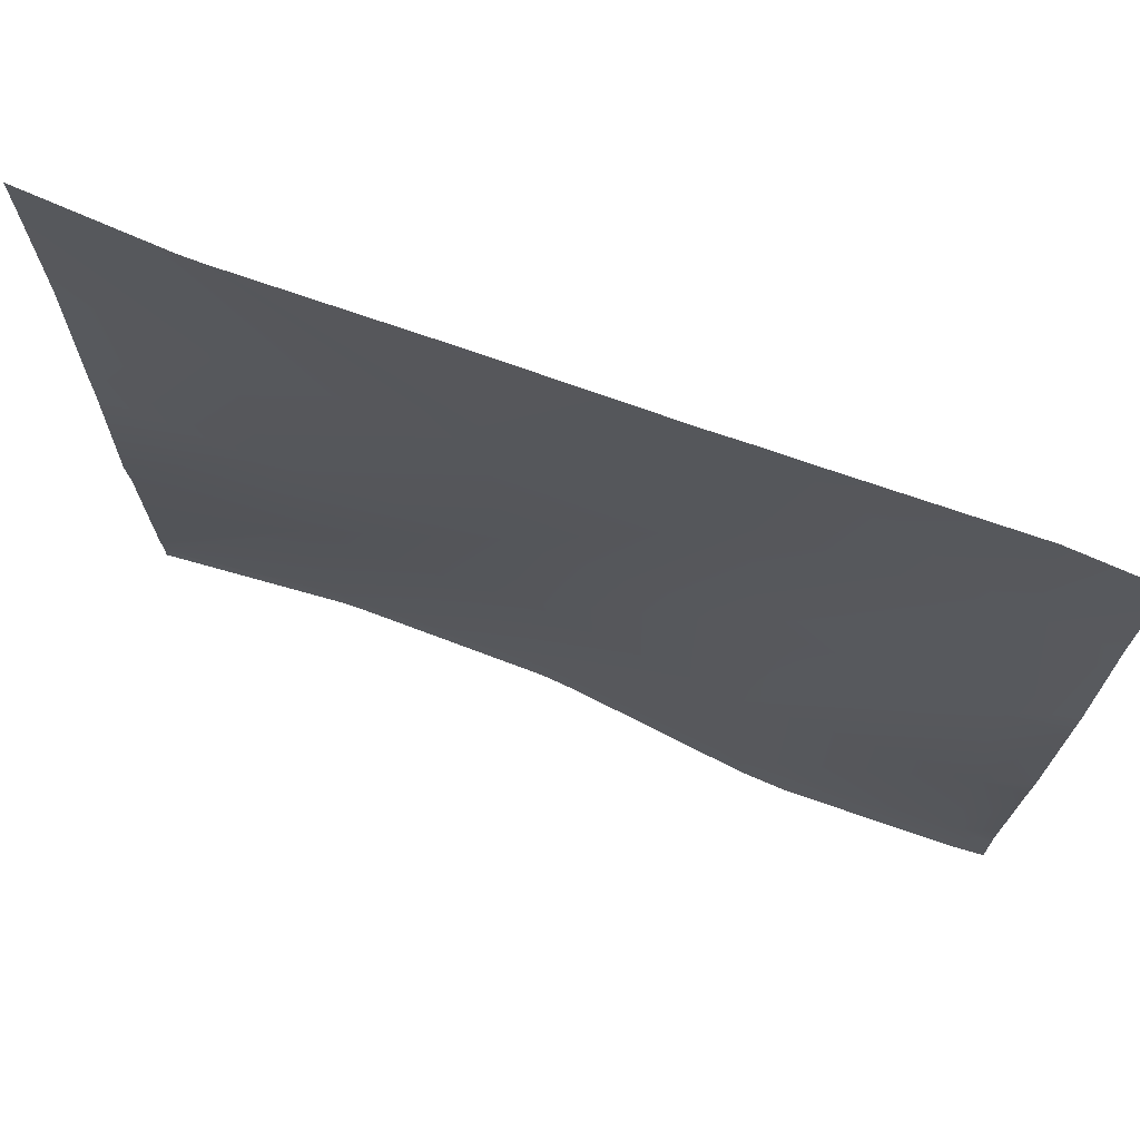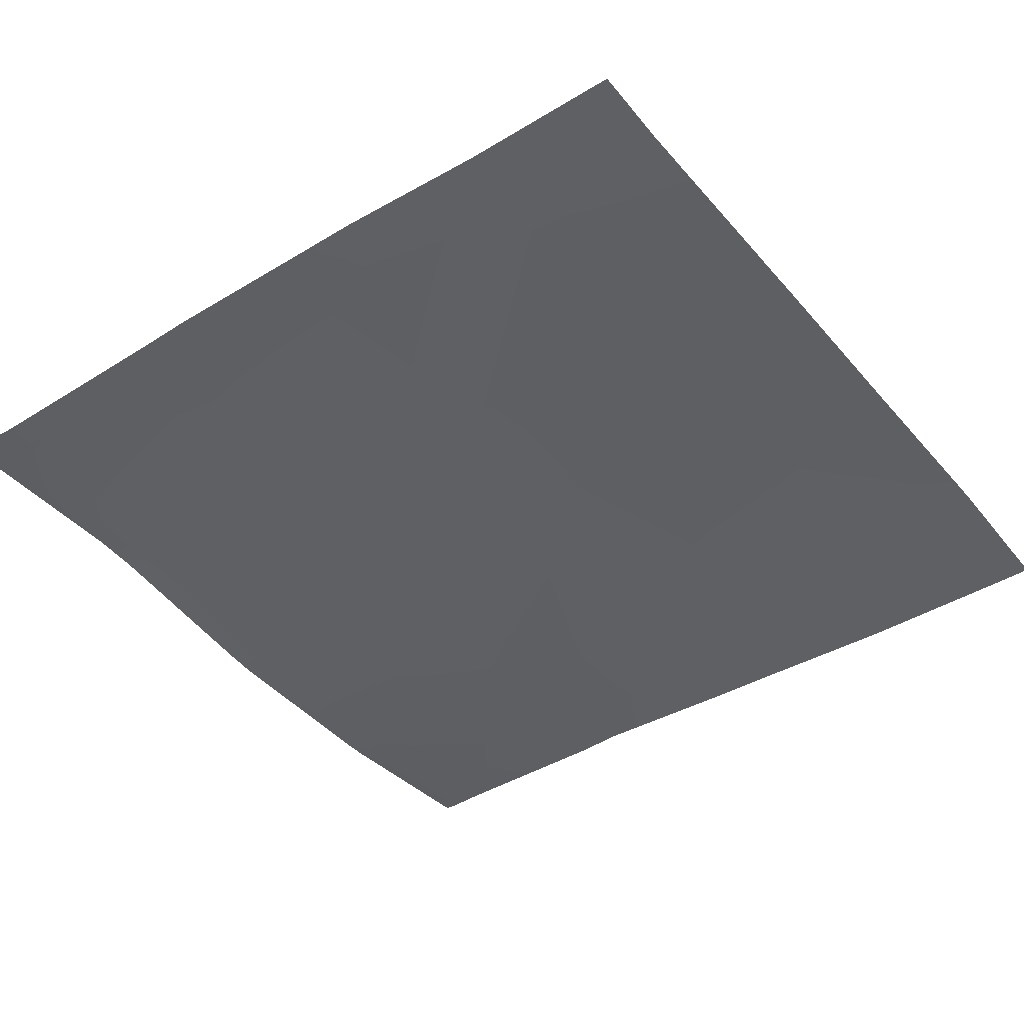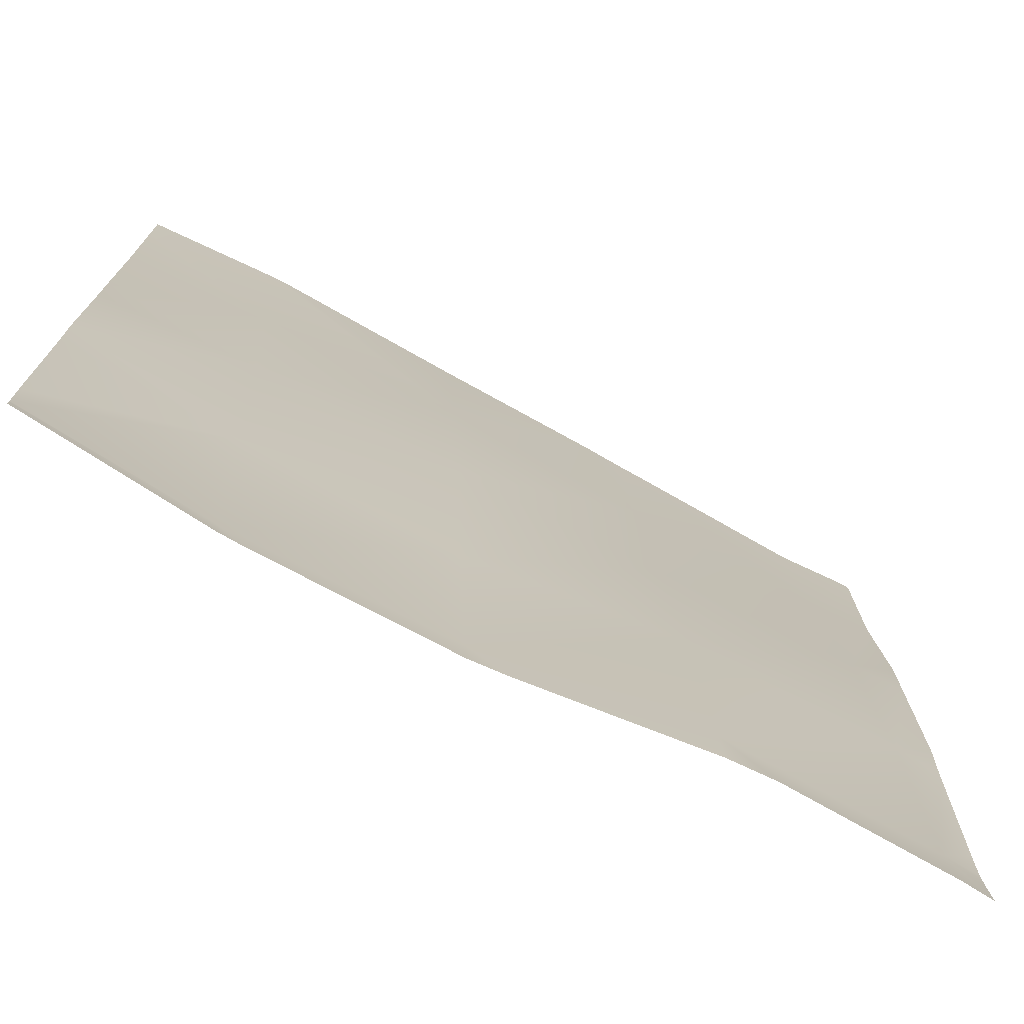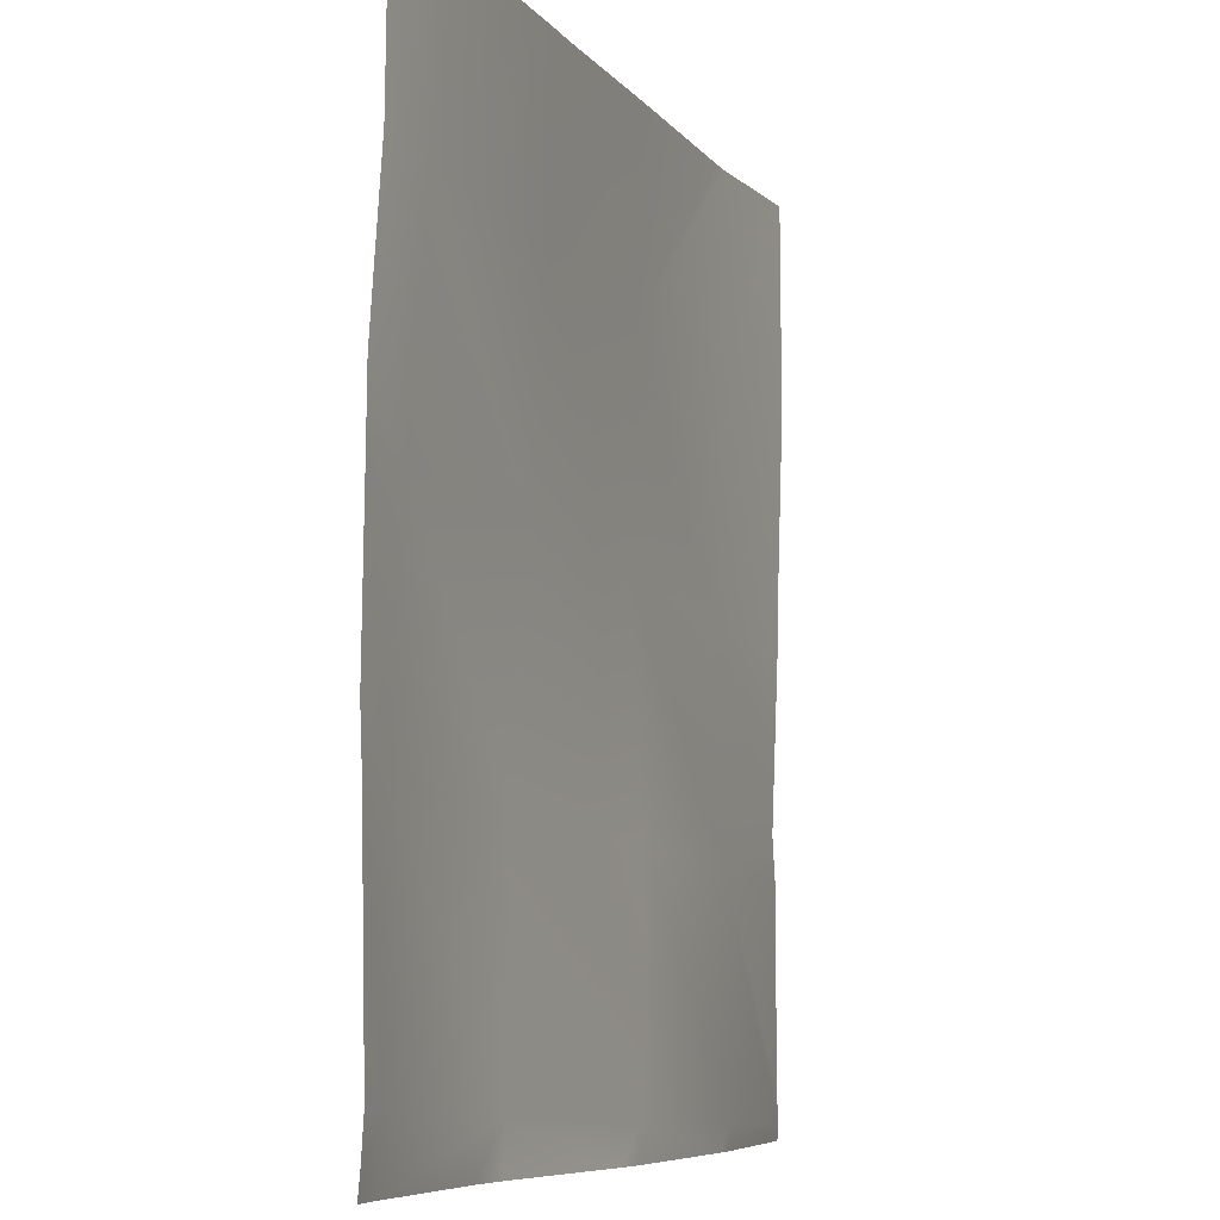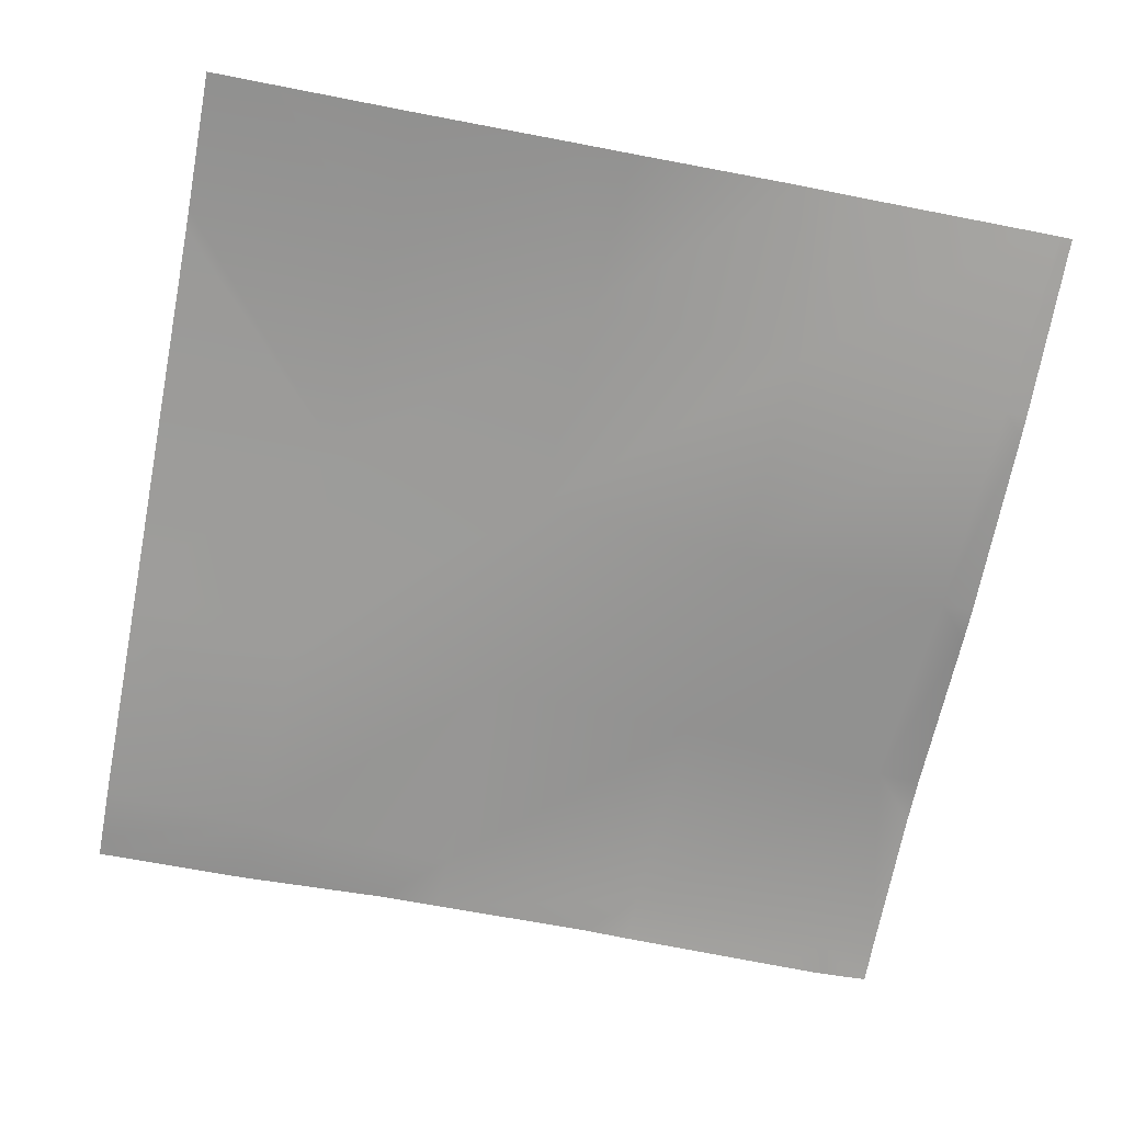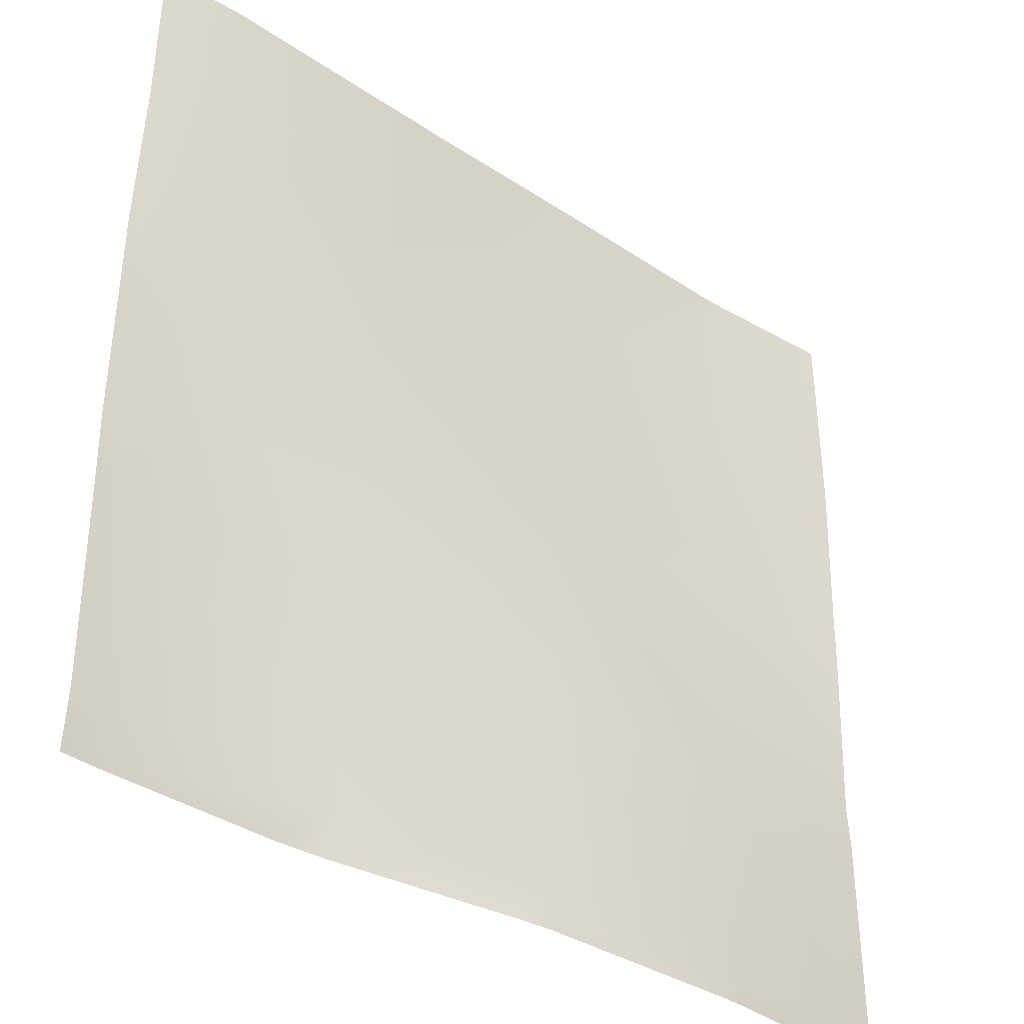
<metadata>
{"format":"obj","ext":"obj","renderer":"f3d","projection":"perspective","resolution":1024,"background":"white","views":[{"elev":73.0,"azim":-160.5,"up":"+Z"},{"elev":-41.5,"azim":-53.3,"up":"+Y"},{"elev":-74.1,"azim":150.7,"up":"+Z"},{"elev":-7.2,"azim":-70.1,"up":"+Z"},{"elev":-70.0,"azim":79.0,"up":"+Y"},{"elev":-37.5,"azim":-40.4,"up":"+Z"}]}
</metadata>
<code>
v -384 7.399 -252.5
v -381.3 7.436 -251.8
v -384 7.503 -254.2
v -384 7.349 -251.7
v -384 7.383 -248.9
v -384 7.639 -235.7
v -380.5 7.781 -235.9
v -365.4 7.641 -252.7
v -381.5 7.798 -256
v -369.1 7.901 -256
v -352.2 5.897 -256
v -349.4 5.534 -253.5
v -365.5 7.664 -256
v -364.5 7.666 -236.7
v -379.6 7.556 -219.9
v -384 7.66 -256
v -349.6 5.643 -256
v -335.3 5.341 -256
v -333.5 5.233 -254.4
v -348.6 5.787 -237.6
v -333.6 5.365 -256
v -320 6.256 -256
v -320 6.2 -255.3
v -320 6.179 -255.1
v -332.6 5.817 -238.4
v -320 6.265 -252.4
v -347.7 6.741 -221.6
v -363.7 6.991 -220.8
v -320 6.266 -239.1
v -320 6.448 -235.6
v -331.8 6.677 -222.5
v -384 7.781 -232
v -384 7.568 -215.1
v -384 7.618 -219.7
v -384 6.804 -203.7
v -378.8 6.421 -204
v -384 6.682 -193.5
v -382.4 6.545 -192
v -378.2 6.231 -192
v -384 6.631 -192
v -362.2 6.342 -192
v -362.9 6.449 -204.8
v -365.5 6.338 -192
v -346.9 6.701 -205.7
v -330.9 6.341 -206.5
v -359.2 6.388 -192
v -331.7 6.407 -192
v -346.2 6.331 -192
v -320 5.622 -192
v -330.2 6.373 -192
v -320 5.594 -196.7
v -320 5.911 -218.7
v -320 5.99 -223.1
v -320 5.569 -207.1
v -320 5.593 -197
f 1 2 3
f 1 4 2
f 5 2 4
f 6 2 5
f 6 7 2
f 2 7 8
f 9 8 10
f 9 2 8
f 11 8 12
f 11 13 8
f 8 14 12
f 14 8 7
f 13 10 8
f 14 7 15
f 16 2 9
f 16 3 2
f 11 12 17
f 18 12 19
f 18 17 12
f 12 20 19
f 20 12 14
f 18 19 21
f 22 21 23
f 23 19 24
f 23 21 19
f 25 24 19
f 25 26 24
f 25 19 20
f 25 20 27
f 20 14 28
f 29 26 25
f 30 25 31
f 30 29 25
f 32 7 6
f 33 15 34
f 7 34 15
f 7 32 34
f 15 35 36
f 15 33 35
f 37 36 35
f 37 38 36
f 38 39 36
f 40 38 37
f 28 15 36
f 36 41 42
f 36 43 41
f 28 42 27
f 31 27 44
f 25 27 31
f 31 44 45
f 44 27 42
f 27 20 28
f 46 42 41
f 46 44 42
f 43 36 39
f 47 44 48
f 46 48 44
f 49 45 50
f 49 51 45
f 44 50 45
f 44 47 50
f 52 31 45
f 52 53 31
f 36 42 28
f 28 14 15
f 54 45 55
f 55 45 51
f 30 31 53
f 52 45 54

</code>
